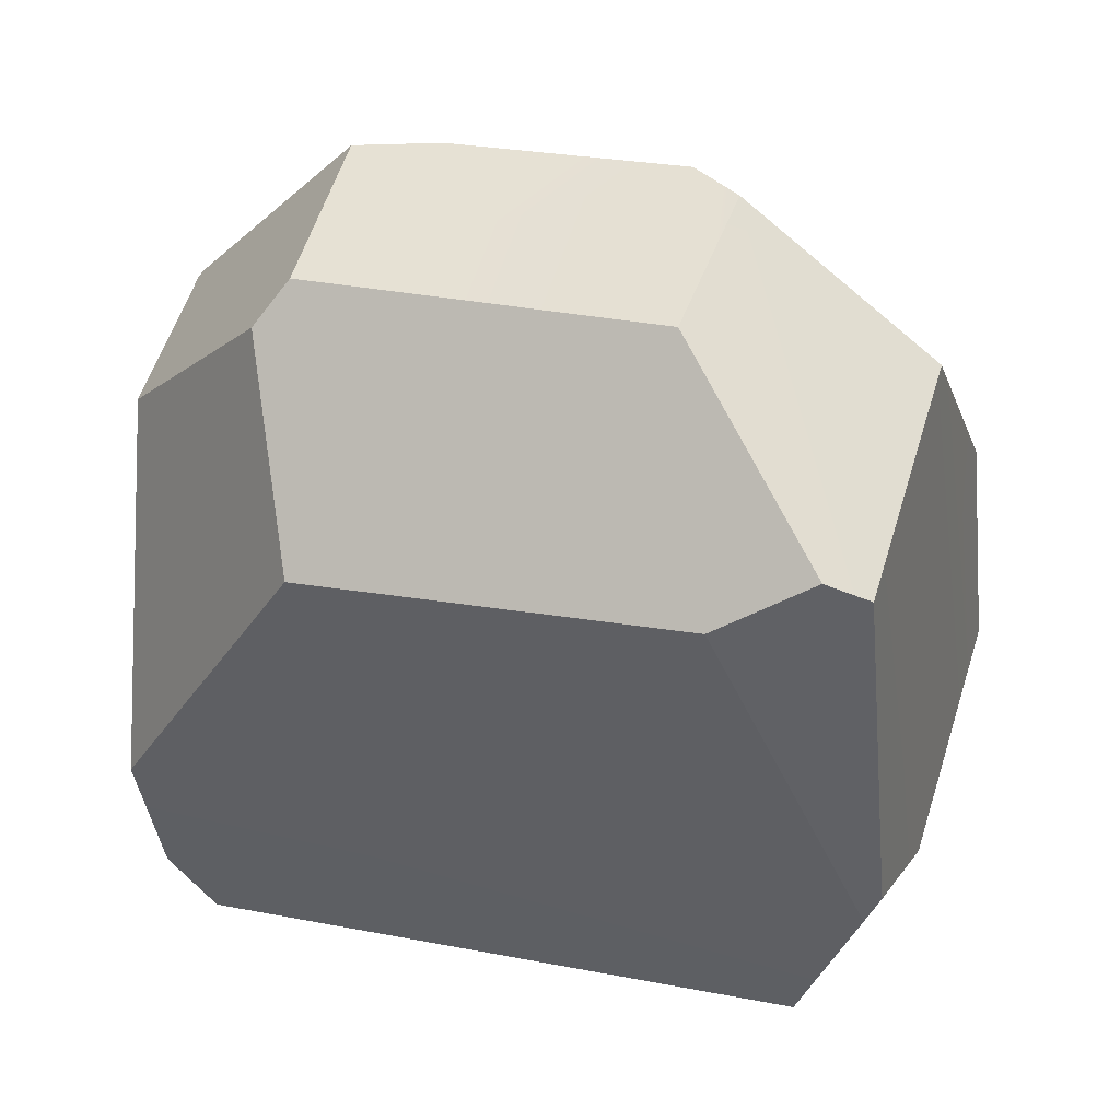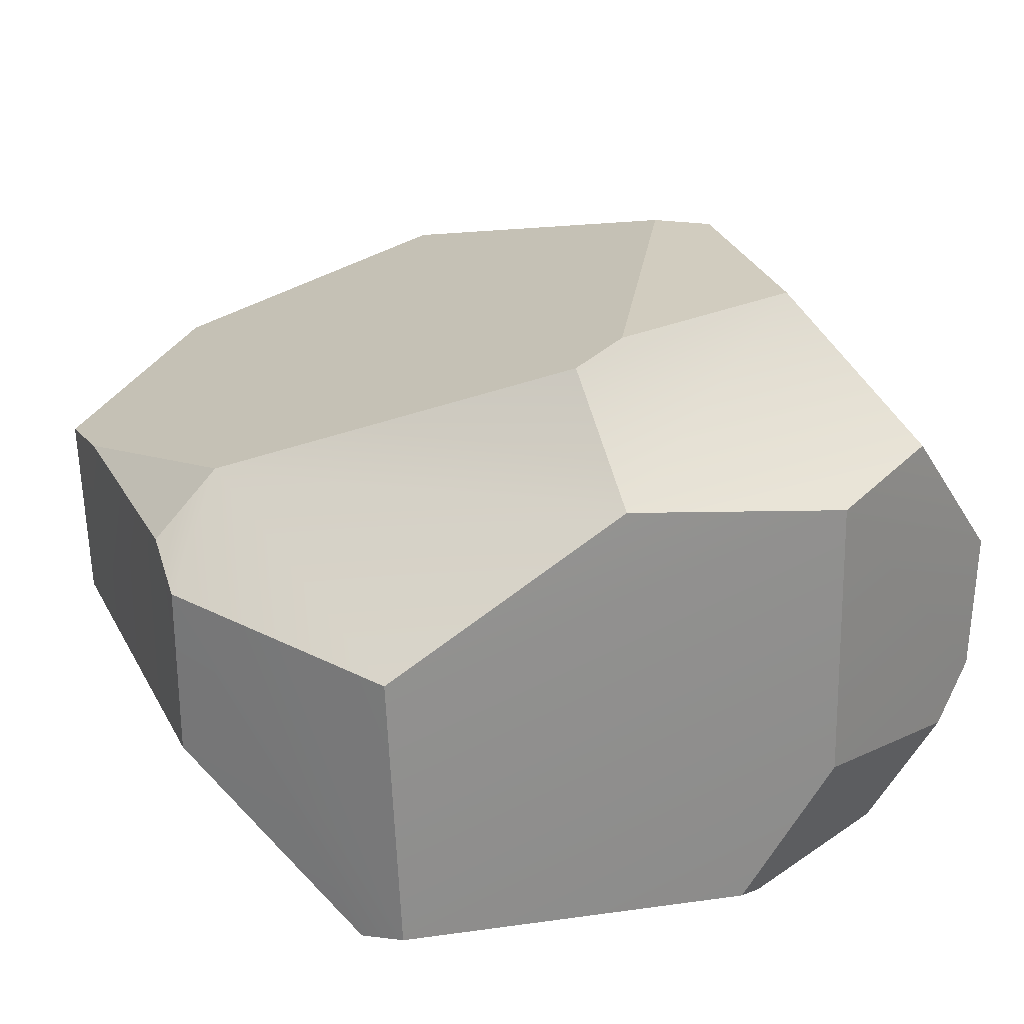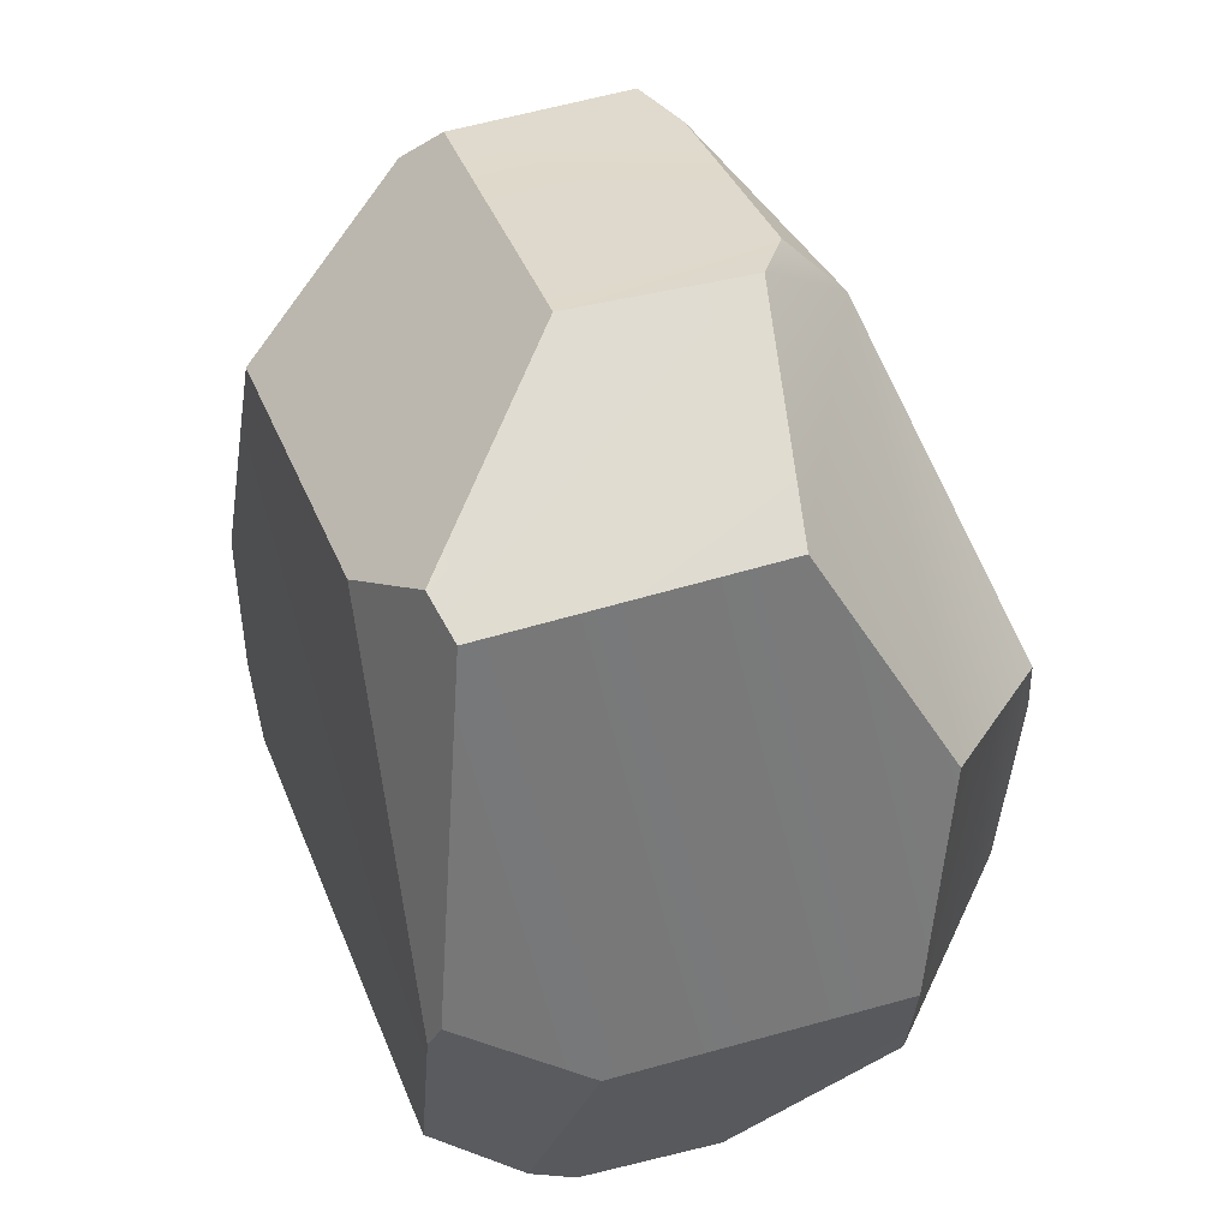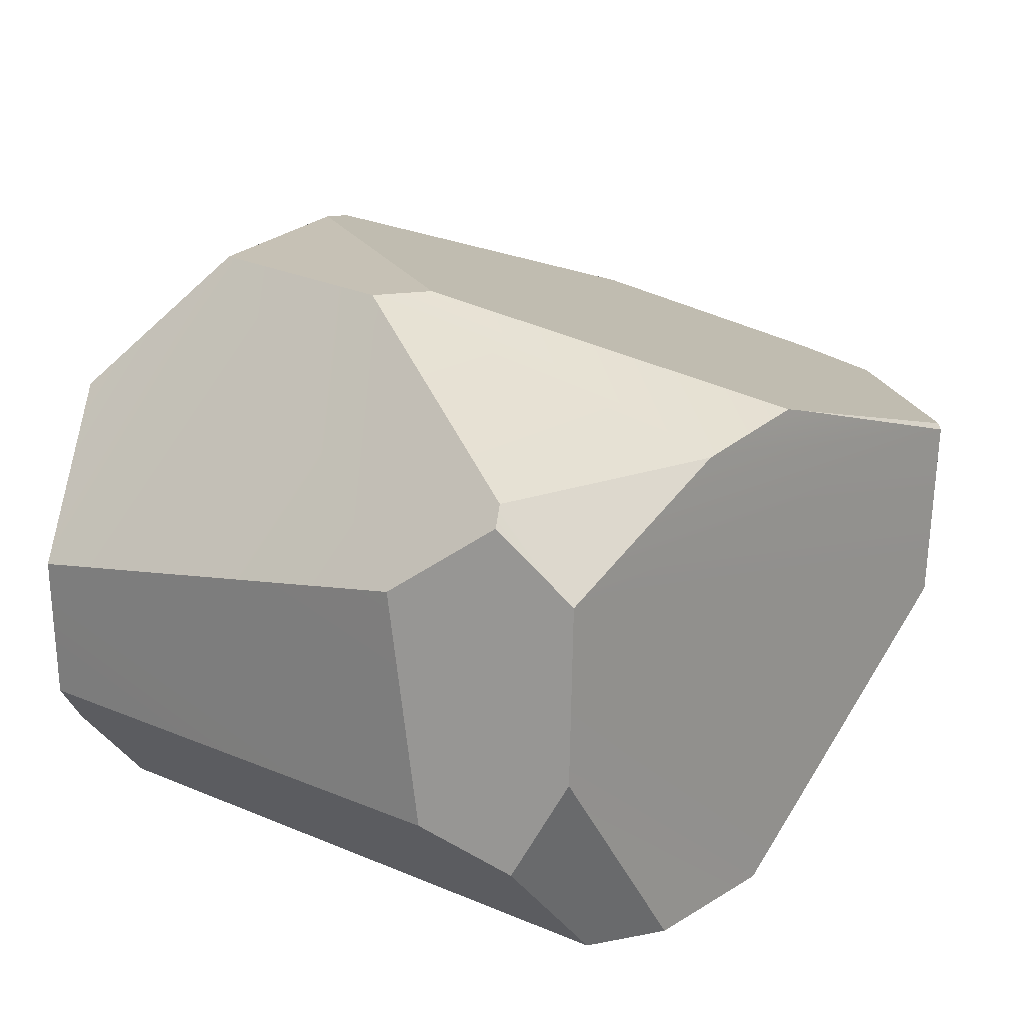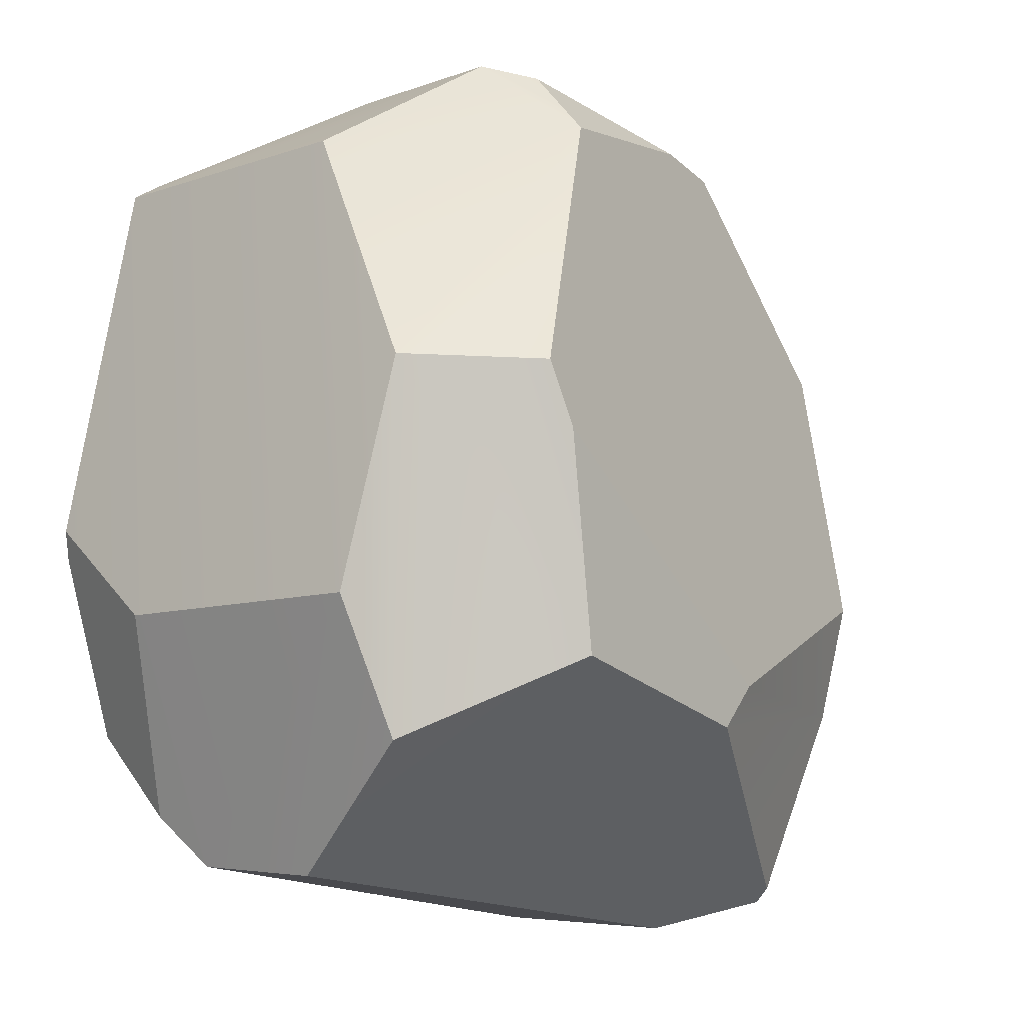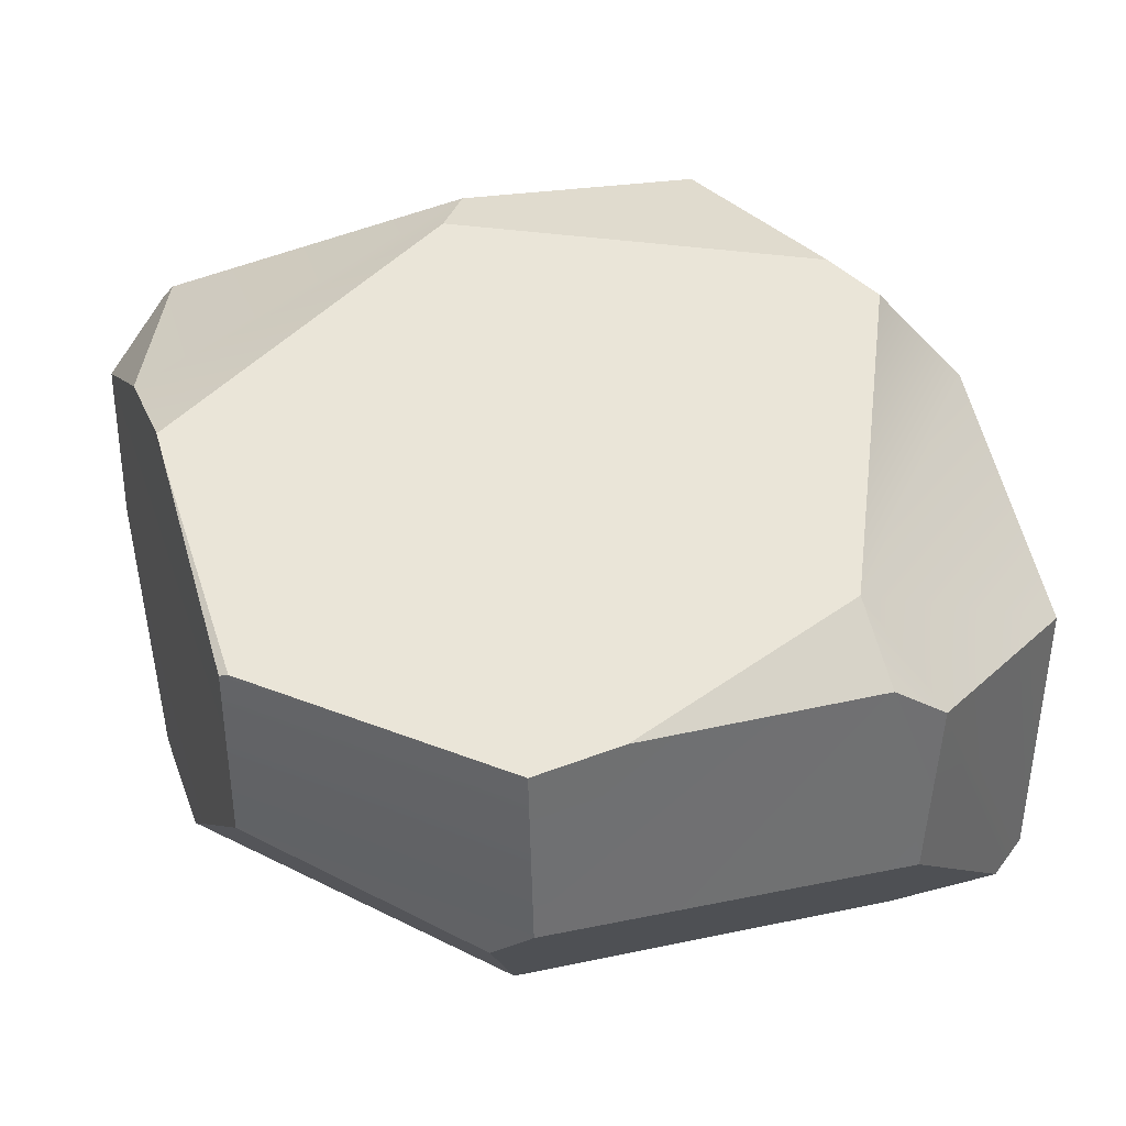
<metadata>
{"format":"obj","ext":"obj","renderer":"f3d","projection":"perspective","resolution":1024,"background":"white","views":[{"elev":49.1,"azim":16.8,"up":"+Z"},{"elev":24.2,"azim":59.3,"up":"+Y"},{"elev":41.4,"azim":71.4,"up":"+Z"},{"elev":18.5,"azim":-148.2,"up":"+Y"},{"elev":-6.7,"azim":129.3,"up":"+Z"},{"elev":33.9,"azim":-26.5,"up":"+Y"}]}
</metadata>
<code>
g pb_Mesh245540
v 0.0326 0.06113 0.1423
v -0.05123 0.04158 0.1532
v -0.08106 0.03665 0.1489
v 0.04645 -0.03114 0.1655
v 0.1052 -0.08507 0.1295
v 0.07466 -0.09893 0.1121
v -0.05827 -0.09786 0.0892
v -0.08776 -0.03879 0.1349
v -0.07867 -0.02647 0.1471
v -0.01087 0.1027 -0.06075
v -0.1286 0.07026 -0.02533
v -0.1221 0.06379 -0.06824
v 0.1437 -0.05046 -0.03691
v 0.1376 -0.09553 -0.003833
v 0.1201 -0.08101 0.1217
v 0.1202 0.0155 0.1265
v 0.1323 0.06109 0.04464
v 0.1452 0.049 -0.03413
v 0.0326 0.06113 0.1423
v 0.03208 0.0403 0.1647
v -0.05123 0.04158 0.1532
v -0.1302 0.06764 -0.01604
v -0.1429 0.04318 0.07237
v -0.145 0.04182 0.06971
v 0.1102 0.001693 -0.1267
v 0.1259 0.05512 -0.08145
v 0.08142 0.1025 -0.05369
v -0.07867 -0.02647 0.1471
v -0.08776 -0.03879 0.1349
v -0.1431 -0.019 0.06736
v -0.145 0.04182 0.06971
v -0.1429 0.04318 0.07237
v -0.08106 0.03665 0.1489
v 0.1052 -0.08507 0.1295
v 0.04645 -0.03114 0.1655
v 0.04996 0.02835 0.1675
v 0.114 -0.09752 -0.07818
v -0.1013 -0.09826 -0.1079
v -0.1181 -0.09847 -0.08503
v -0.1181 -0.09847 -0.08503
v -0.1258 -0.09811 -0.03418
v 0.114 -0.09752 -0.07818
v -0.05827 -0.09786 0.0892
v 0.07466 -0.09893 0.1121
v 0.1332 -0.09883 -0.01423
v 0.1101 -0.04764 -0.1245
v 0.1166 -0.06554 -0.1072
v 0.1437 -0.05046 -0.03691
v 0.1452 0.049 -0.03413
v 0.1259 0.05512 -0.08145
v 0.1102 0.001693 -0.1267
v 0.07466 -0.09893 0.1121
v 0.1052 -0.08507 0.1295
v 0.1201 -0.08101 0.1217
v 0.114 -0.09752 -0.07818
v 0.1332 -0.09883 -0.01423
v 0.1376 -0.09553 -0.003833
v 0.114 -0.09752 -0.07818
v 0.1166 -0.06554 -0.1072
v 0.1101 -0.04764 -0.1245
v -0.06255 -0.0476 -0.149
v -0.09239 -0.06064 -0.1412
v -0.1013 -0.09826 -0.1079
v -0.06255 -0.0476 -0.149
v -0.05266 0.0304 -0.1503
v -0.0867 0.05451 -0.1408
v -0.1109 0.0316 -0.1347
v -0.1103 -0.02719 -0.1358
v -0.09239 -0.06064 -0.1412
v 0.03208 0.0403 0.1647
v 0.04996 0.02835 0.1675
v 0.04645 -0.03114 0.1655
v -0.07867 -0.02647 0.1471
v -0.08106 0.03665 0.1489
v -0.05123 0.04158 0.1532
v 0.1259 0.05512 -0.08145
v 0.1452 0.049 -0.03413
v 0.1323 0.06109 0.04464
v 0.09864 0.09898 0.04311
v 0.09179 0.1031 0.02098
v 0.08142 0.1025 -0.05369
v -0.1258 -0.09811 -0.03418
v -0.1181 -0.09847 -0.08503
v -0.1103 -0.02719 -0.1358
v -0.1103 -0.02719 -0.1358
v -0.1431 -0.019 0.06736
v -0.1258 -0.09811 -0.03418
v -0.1109 0.0316 -0.1347
v -0.1221 0.06379 -0.06824
v -0.145 0.04182 0.06971
v -0.1286 0.07026 -0.02533
v -0.01087 0.1027 -0.06075
v 0.09179 0.1031 0.02098
v 0.09179 0.1031 0.02098
v -0.1302 0.06764 -0.01604
v -0.1286 0.07026 -0.02533
v 0.09179 0.1031 0.02098
v -0.1429 0.04318 0.07237
v -0.1302 0.06764 -0.01604
v 0.09179 0.1031 0.02098
v 0.09864 0.09898 0.04311
v -0.1429 0.04318 0.07237
v 0.09864 0.09898 0.04311
v 0.0326 0.06113 0.1423
v -0.1429 0.04318 0.07237
v 0.0326 0.06113 0.1423
v -0.08106 0.03665 0.1489
v -0.1429 0.04318 0.07237
v 0.07466 -0.09893 0.1121
v -0.05827 -0.09786 0.0892
v 0.04645 -0.03114 0.1655
v -0.05827 -0.09786 0.0892
v -0.07867 -0.02647 0.1471
v 0.04645 -0.03114 0.1655
v -0.1221 0.06379 -0.06824
v -0.08486 0.06056 -0.1354
v 0.003235 0.1025 -0.07561
v 0.003235 0.1025 -0.07561
v -0.01087 0.1027 -0.06075
v -0.1221 0.06379 -0.06824
v 0.1201 -0.08101 0.1217
v 0.1202 0.0155 0.1265
v 0.1437 -0.05046 -0.03691
v 0.1202 0.0155 0.1265
v 0.1452 0.049 -0.03413
v 0.1437 -0.05046 -0.03691
v -0.05827 -0.09786 0.0892
v -0.1258 -0.09811 -0.03418
v -0.1431 -0.019 0.06736
v -0.05827 -0.09786 0.0892
v -0.1431 -0.019 0.06736
v -0.08776 -0.03879 0.1349
v 0.08142 0.1025 -0.05369
v -0.05266 0.0304 -0.1503
v 0.1102 0.001693 -0.1267
v 0.08142 0.1025 -0.05369
v 0.003235 0.1025 -0.07561
v -0.05266 0.0304 -0.1503
v 0.003235 0.1025 -0.07561
v -0.08486 0.06056 -0.1354
v -0.05266 0.0304 -0.1503
v -0.08486 0.06056 -0.1354
v -0.0867 0.05451 -0.1408
v -0.05266 0.0304 -0.1503
v -0.1431 -0.019 0.06736
v -0.08106 0.03665 0.1489
v -0.07867 -0.02647 0.1471
v -0.1431 -0.019 0.06736
v -0.145 0.04182 0.06971
v -0.08106 0.03665 0.1489
v 0.04996 0.02835 0.1675
v 0.1202 0.0155 0.1265
v 0.1201 -0.08101 0.1217
v 0.1201 -0.08101 0.1217
v 0.1052 -0.08507 0.1295
v 0.04996 0.02835 0.1675
v -0.06255 -0.0476 -0.149
v 0.1101 -0.04764 -0.1245
v 0.1102 0.001693 -0.1267
v -0.06255 -0.0476 -0.149
v 0.1102 0.001693 -0.1267
v -0.05266 0.0304 -0.1503
v -0.1103 -0.02719 -0.1358
v -0.1181 -0.09847 -0.08503
v -0.1013 -0.09826 -0.1079
v -0.1103 -0.02719 -0.1358
v -0.1013 -0.09826 -0.1079
v -0.09239 -0.06064 -0.1412
v -0.1258 -0.09811 -0.03418
v 0.1332 -0.09883 -0.01423
v 0.114 -0.09752 -0.07818
v -0.1258 -0.09811 -0.03418
v -0.05827 -0.09786 0.0892
v 0.1332 -0.09883 -0.01423
v 0.1437 -0.05046 -0.03691
v 0.1452 0.049 -0.03413
v 0.1101 -0.04764 -0.1245
v 0.1452 0.049 -0.03413
v 0.1102 0.001693 -0.1267
v 0.1101 -0.04764 -0.1245
v 0.1376 -0.09553 -0.003833
v 0.1332 -0.09883 -0.01423
v 0.07466 -0.09893 0.1121
v 0.07466 -0.09893 0.1121
v 0.1201 -0.08101 0.1217
v 0.1376 -0.09553 -0.003833
v 0.1376 -0.09553 -0.003833
v 0.1166 -0.06554 -0.1072
v 0.114 -0.09752 -0.07818
v 0.1376 -0.09553 -0.003833
v 0.1437 -0.05046 -0.03691
v 0.1166 -0.06554 -0.1072
v 0.1101 -0.04764 -0.1245
v -0.1013 -0.09826 -0.1079
v 0.114 -0.09752 -0.07818
v 0.1101 -0.04764 -0.1245
v -0.06255 -0.0476 -0.149
v -0.1013 -0.09826 -0.1079
v -0.08486 0.06056 -0.1354
v -0.1221 0.06379 -0.06824
v -0.1109 0.0316 -0.1347
v -0.08486 0.06056 -0.1354
v -0.1109 0.0316 -0.1347
v -0.0867 0.05451 -0.1408
v -0.0867 0.05451 -0.1408
v -0.09239 -0.06064 -0.1412
v -0.06255 -0.0476 -0.149
v -0.0867 0.05451 -0.1408
v -0.1109 0.0316 -0.1347
v -0.09239 -0.06064 -0.1412
v 0.04645 -0.03114 0.1655
v -0.07867 -0.02647 0.1471
v 0.03208 0.0403 0.1647
v -0.07867 -0.02647 0.1471
v -0.05123 0.04158 0.1532
v 0.03208 0.0403 0.1647
v 0.0326 0.06113 0.1423
v 0.09864 0.09898 0.04311
v 0.1323 0.06109 0.04464
v 0.1323 0.06109 0.04464
v 0.1202 0.0155 0.1265
v 0.0326 0.06113 0.1423
v 0.1202 0.0155 0.1265
v 0.04996 0.02835 0.1675
v 0.0326 0.06113 0.1423
v 0.04996 0.02835 0.1675
v 0.03208 0.0403 0.1647
v 0.0326 0.06113 0.1423
v 0.1323 0.06109 0.04464
v 0.08142 0.1025 -0.05369
v 0.1259 0.05512 -0.08145
v 0.1323 0.06109 0.04464
v 0.09864 0.09898 0.04311
v 0.08142 0.1025 -0.05369
v 0.08142 0.1025 -0.05369
v 0.09179 0.1031 0.02098
v -0.01087 0.1027 -0.06075
v 0.08142 0.1025 -0.05369
v -0.01087 0.1027 -0.06075
v 0.003235 0.1025 -0.07561
v -0.1103 -0.02719 -0.1358
v -0.1109 0.0316 -0.1347
v -0.1431 -0.019 0.06736
v -0.1109 0.0316 -0.1347
v -0.145 0.04182 0.06971
v -0.1431 -0.019 0.06736
v -0.1221 0.06379 -0.06824
v -0.1302 0.06764 -0.01604
v -0.145 0.04182 0.06971
v -0.1221 0.06379 -0.06824
v -0.1286 0.07026 -0.02533
v -0.1302 0.06764 -0.01604
g pb_Mesh245540_0
f 3 2 1
f 6 5 4
f 9 8 7
f 12 11 10
f 15 14 13
f 18 17 16
f 21 20 19
f 24 23 22
f 27 26 25
f 30 29 28
f 33 32 31
f 36 35 34
f 39 38 37
f 42 41 40
f 45 44 43
f 48 47 46
f 51 50 49
f 54 53 52
f 57 56 55
f 60 59 58
f 63 62 61
f 66 65 64
f 69 68 67
f 72 71 70
f 75 74 73
f 78 77 76
f 81 80 79
f 84 83 82
f 87 86 85
f 90 89 88
f 93 92 91
f 96 95 94
f 99 98 97
f 102 101 100
f 105 104 103
f 108 107 106
f 111 110 109
f 114 113 112
f 117 116 115
f 120 119 118
f 123 122 121
f 126 125 124
f 129 128 127
f 132 131 130
f 135 134 133
f 138 137 136
f 141 140 139
f 144 143 142
f 147 146 145
f 150 149 148
f 153 152 151
f 156 155 154
f 159 158 157
f 162 161 160
f 165 164 163
f 168 167 166
f 171 170 169
f 174 173 172
f 177 176 175
f 180 179 178
f 183 182 181
f 186 185 184
f 189 188 187
f 192 191 190
f 195 194 193
f 198 197 196
f 201 200 199
f 204 203 202
f 207 206 205
f 210 209 208
f 213 212 211
f 216 215 214
f 219 218 217
f 222 221 220
f 225 224 223
f 228 227 226
f 231 230 229
f 234 233 232
f 237 236 235
f 240 239 238
f 243 242 241
f 246 245 244
f 249 248 247
f 252 251 250

</code>
